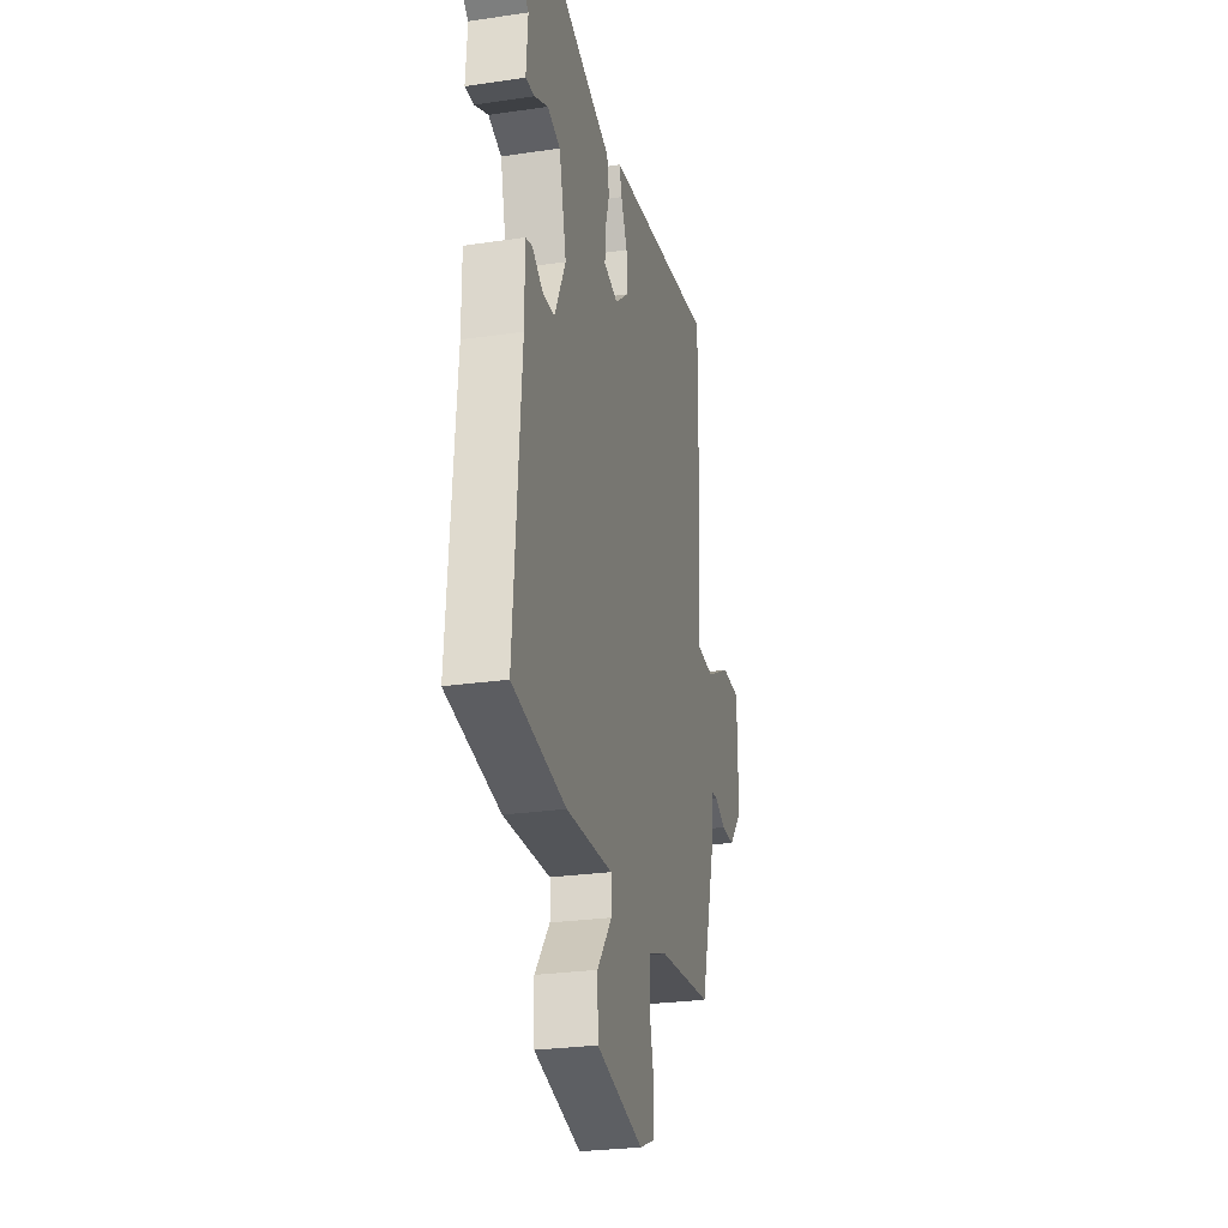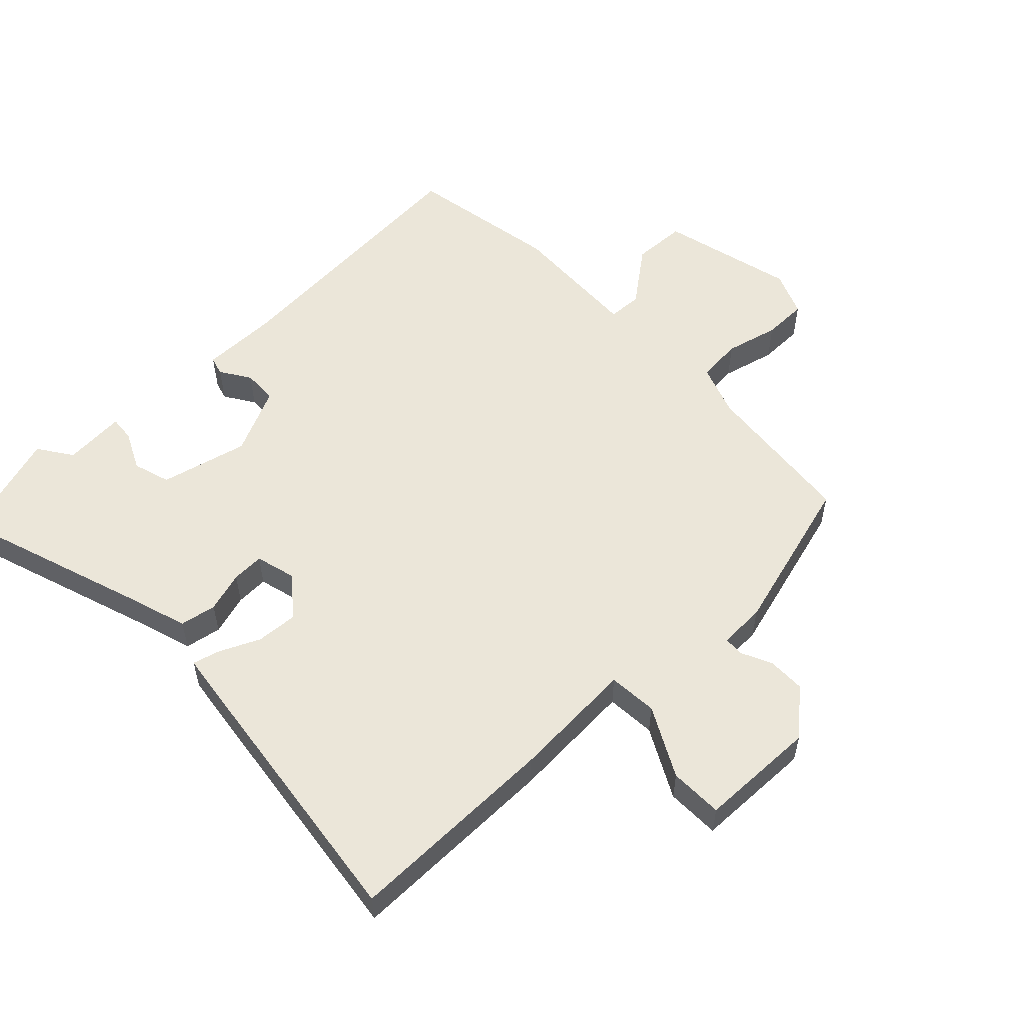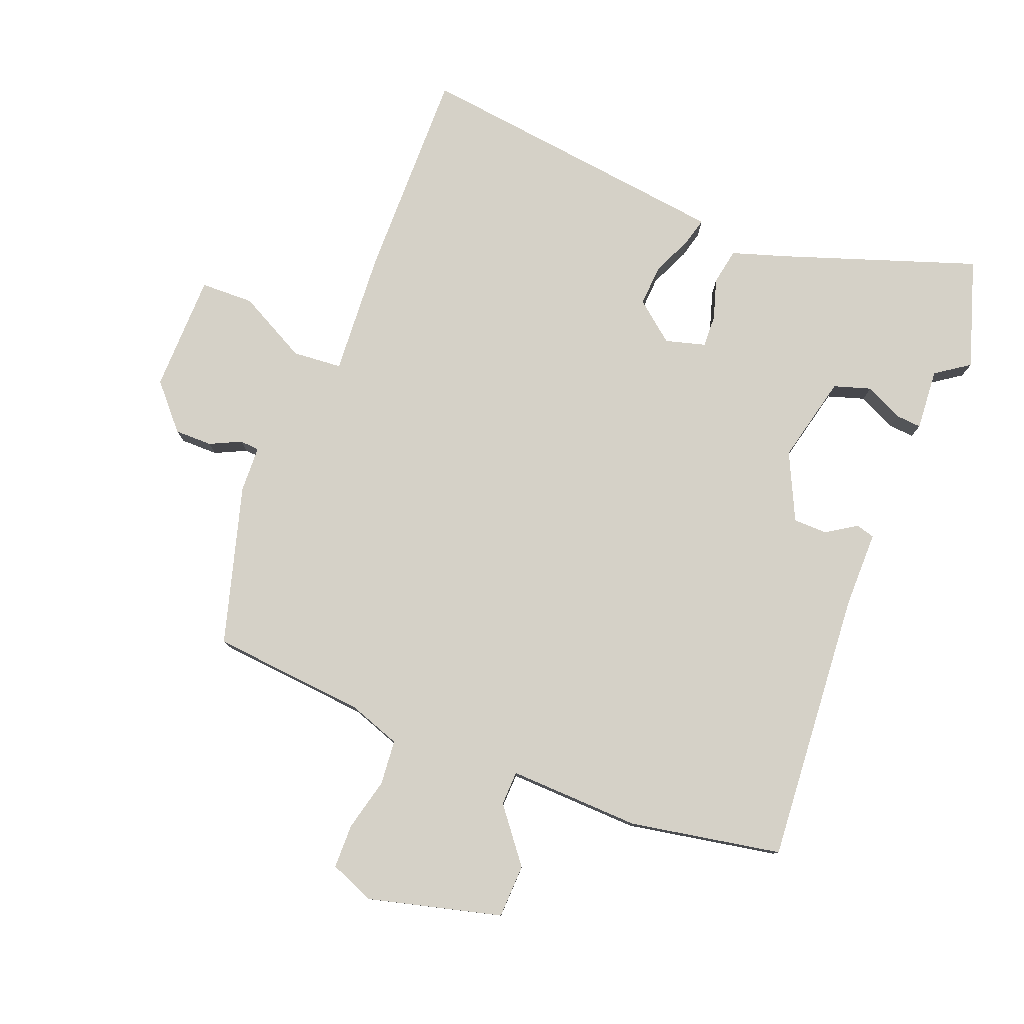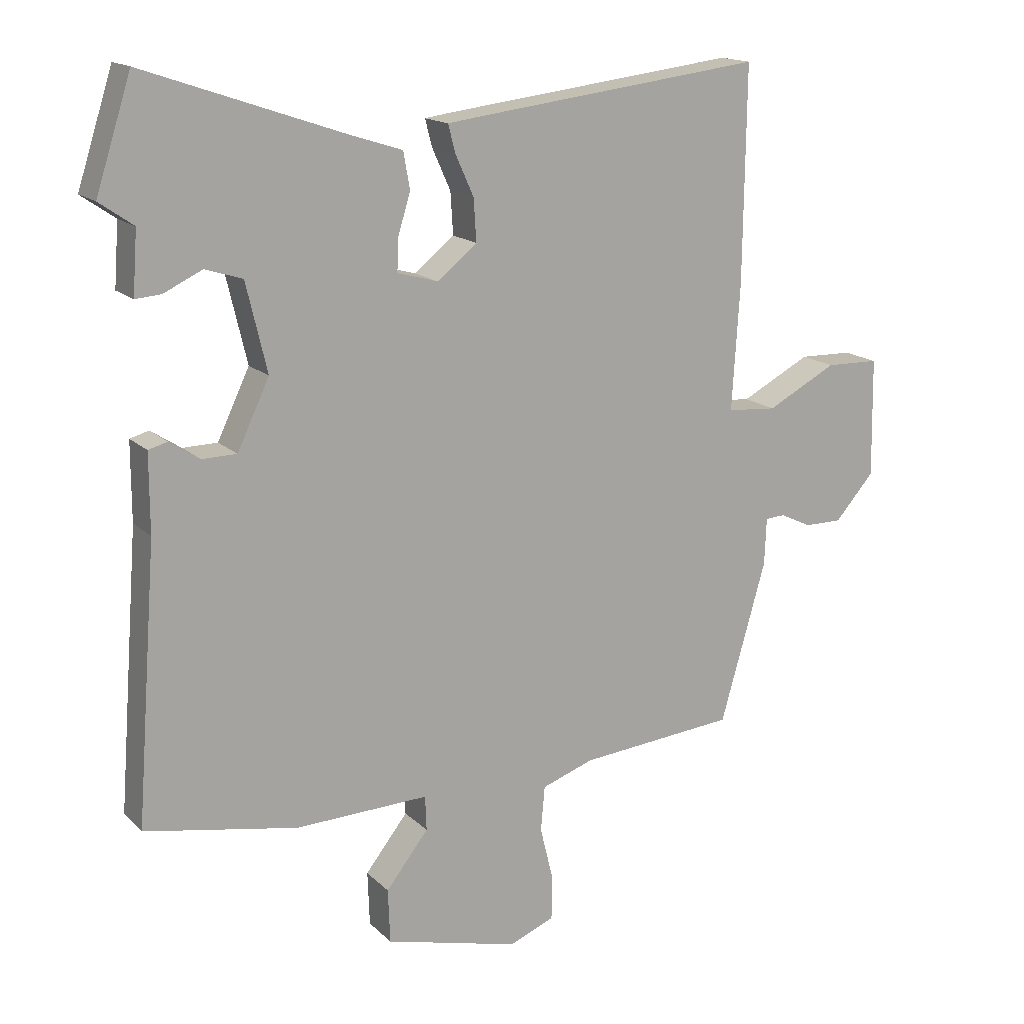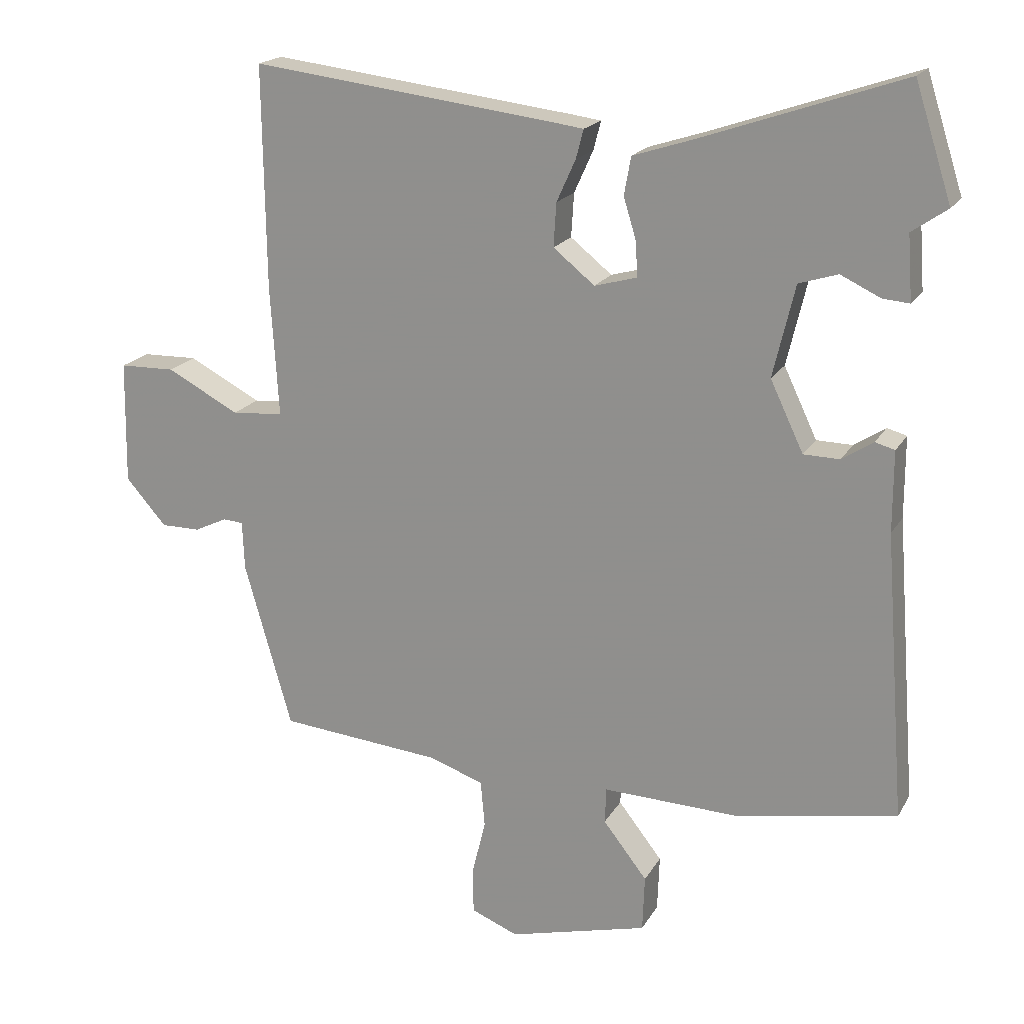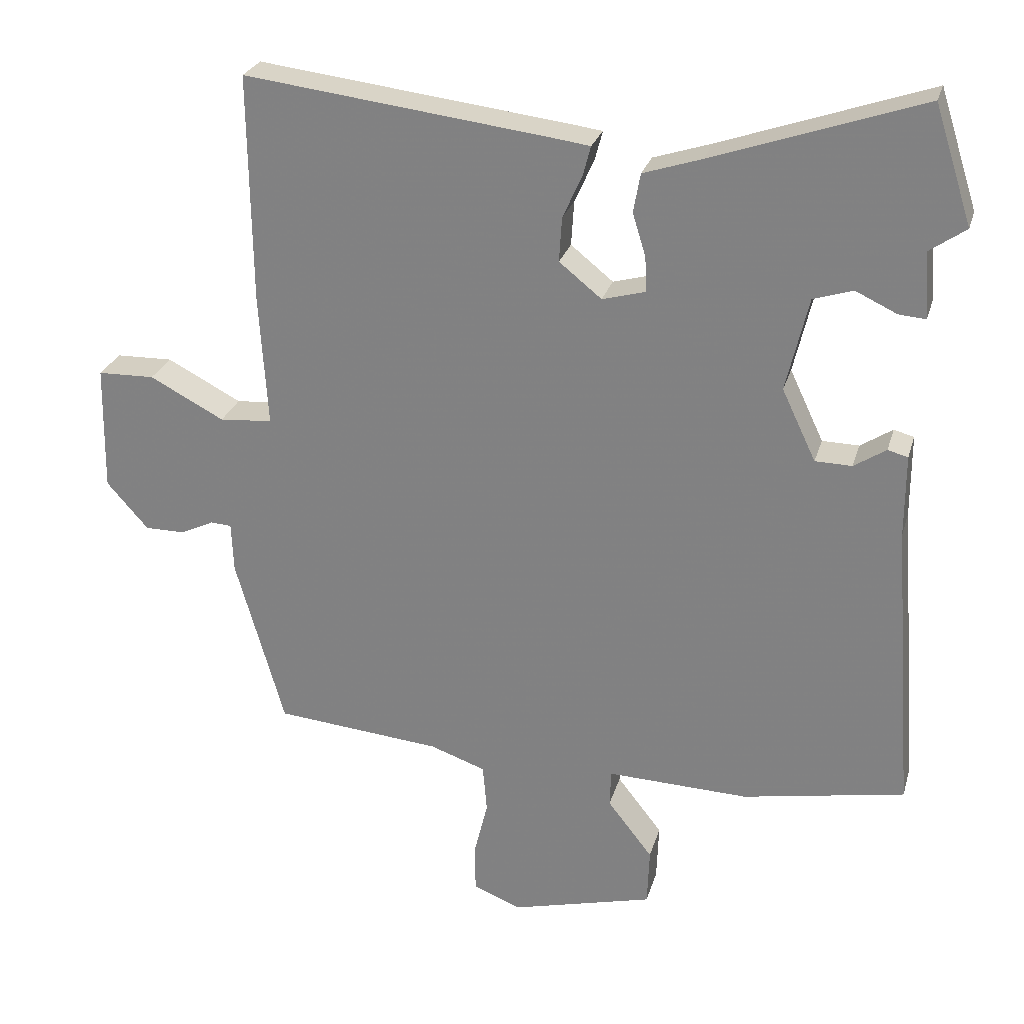
<metadata>
{"format":"obj","ext":"obj","renderer":"f3d","projection":"perspective","resolution":1024,"background":"white","views":[{"elev":-26.4,"azim":-76.9,"up":"+Z"},{"elev":55.7,"azim":46.5,"up":"+Y"},{"elev":79.1,"azim":-158.6,"up":"+Y"},{"elev":15.9,"azim":-28.8,"up":"+Z"},{"elev":19.0,"azim":-158.2,"up":"+Z"},{"elev":26.2,"azim":-165.0,"up":"+Z"}]}
</metadata>
<code>
v -0.511 0.07 -0.481
v -0.479 0.07 -0.06
v -0.479 0.07 0.059
v -0.45 0.07 0.067
v -0.404 0.07 0.037
v -0.351 0.07 0.038
v -0.302 0.07 0.141
v -0.334 0.07 0.276
v -0.391 0.07 0.294
v -0.45 0.07 0.266
v -0.489 0.07 0.263
v -0.482 0.07 0.358
v -0.534 0.07 0.394
v -0.48 0.07 0.562
v -0.18 0.07 0.459
v -0.096 0.07 0.432
v -0.086 0.07 0.376
v -0.105 0.07 0.314
v -0.107 0.07 0.264
v -0.045 0.07 0.247
v 0.016 0.07 0.296
v 0.012 0.07 0.36
v -0.016 0.07 0.422
v -0.027 0.07 0.464
v 0.017 0.07 0.47
v 0.466 0.07 0.525
v 0.462 0.07 0.198
v 0.45 0.07 0.006
v 0.526 0.07 0
v 0.633 0.07 0.056
v 0.715 0.07 0.054
v 0.718 0.07 -0.128
v 0.658 0.07 -0.196
v 0.6 0.07 -0.196
v 0.552 0.07 -0.173
v 0.522 0.07 -0.175
v 0.519 0.07 -0.247
v 0.449 0.07 -0.492
v 0.209 0.07 -0.514
v 0.129 0.07 -0.542
v 0.123 0.07 -0.611
v 0.143 0.07 -0.693
v 0.142 0.07 -0.761
v 0.073 0.07 -0.789
v -0.133 0.07 -0.736
v -0.136 0.07 -0.653
v -0.071 0.07 -0.57
v -0.073 0.07 -0.517
v -0.277 0.07 -0.524
v -0.511 0 -0.481
v -0.479 0 -0.06
v -0.479 0 0.059
v -0.45 0 0.067
v -0.404 0 0.037
v -0.351 0 0.038
v -0.302 0 0.141
v -0.334 0 0.276
v -0.391 0 0.294
v -0.45 0 0.266
v -0.489 0 0.263
v -0.482 0 0.358
v -0.534 0 0.394
v -0.48 0 0.562
v -0.18 0 0.459
v -0.096 0 0.432
v -0.086 0 0.376
v -0.105 0 0.314
v -0.107 0 0.264
v -0.045 0 0.247
v 0.016 0 0.296
v 0.012 0 0.36
v -0.016 0 0.422
v -0.027 0 0.464
v 0.017 0 0.47
v 0.466 0 0.525
v 0.462 0 0.198
v 0.45 0 0.006
v 0.526 0 0
v 0.633 0 0.056
v 0.715 0 0.054
v 0.718 0 -0.128
v 0.658 0 -0.196
v 0.6 0 -0.196
v 0.552 0 -0.173
v 0.522 0 -0.175
v 0.519 0 -0.247
v 0.449 0 -0.492
v 0.209 0 -0.514
v 0.129 0 -0.542
v 0.123 0 -0.611
v 0.143 0 -0.693
v 0.142 0 -0.761
v 0.073 0 -0.789
v -0.133 0 -0.736
v -0.136 0 -0.653
v -0.071 0 -0.57
v -0.073 0 -0.517
v -0.277 0 -0.524
f 48 49 1 2
f 45 46 47
f 44 45 47
f 43 44 47
f 42 43 47
f 41 42 47
f 40 41 47 48
f 3 4 5
f 2 3 5
f 48 2 5
f 40 48 5
f 39 40 5
f 39 5 6
f 38 39 6
f 37 38 6
f 36 37 6
f 33 34 35
f 32 33 35
f 31 32 35
f 30 31 35
f 29 30 35
f 35 36 6
f 29 35 6
f 28 29 6
f 26 27 28
f 25 26 28
f 24 25 28
f 23 24 28
f 22 23 28
f 21 22 28
f 20 21 28
f 28 6 7
f 20 28 7
f 19 20 7
f 15 16 17 18
f 15 18 19
f 14 15 19
f 13 14 19
f 12 13 19
f 9 10 11 12
f 8 9 12 19
f 7 8 19
f 51 50 98 97
f 96 95 94
f 96 94 93
f 96 93 92
f 96 92 91
f 96 91 90
f 97 96 90 89
f 54 53 52
f 54 52 51
f 54 51 97
f 54 97 89
f 54 89 88
f 55 54 88
f 55 88 87
f 55 87 86
f 55 86 85
f 84 83 82
f 84 82 81
f 84 81 80
f 84 80 79
f 84 79 78
f 55 85 84
f 55 84 78
f 55 78 77
f 77 76 75
f 77 75 74
f 77 74 73
f 77 73 72
f 77 72 71
f 77 71 70
f 77 70 69
f 56 55 77
f 56 77 69
f 56 69 68
f 67 66 65 64
f 68 67 64
f 68 64 63
f 68 63 62
f 68 62 61
f 61 60 59 58
f 68 61 58 57
f 68 57 56
f 1 50 51 2
f 2 51 52 3
f 3 52 53 4
f 4 53 54 5
f 5 54 55 6
f 6 55 56 7
f 7 56 57 8
f 8 57 58 9
f 9 58 59 10
f 10 59 60 11
f 11 60 61 12
f 12 61 62 13
f 13 62 63 14
f 14 63 64 15
f 15 64 65 16
f 16 65 66 17
f 17 66 67 18
f 18 67 68 19
f 19 68 69 20
f 20 69 70 21
f 21 70 71 22
f 22 71 72 23
f 23 72 73 24
f 24 73 74 25
f 25 74 75 26
f 26 75 76 27
f 27 76 77 28
f 28 77 78 29
f 29 78 79 30
f 30 79 80 31
f 31 80 81 32
f 32 81 82 33
f 33 82 83 34
f 34 83 84 35
f 35 84 85 36
f 36 85 86 37
f 37 86 87 38
f 38 87 88 39
f 39 88 89 40
f 40 89 90 41
f 41 90 91 42
f 42 91 92 43
f 43 92 93 44
f 44 93 94 45
f 45 94 95 46
f 46 95 96 47
f 47 96 97 48
f 48 97 98 49
f 49 98 50 1

</code>
